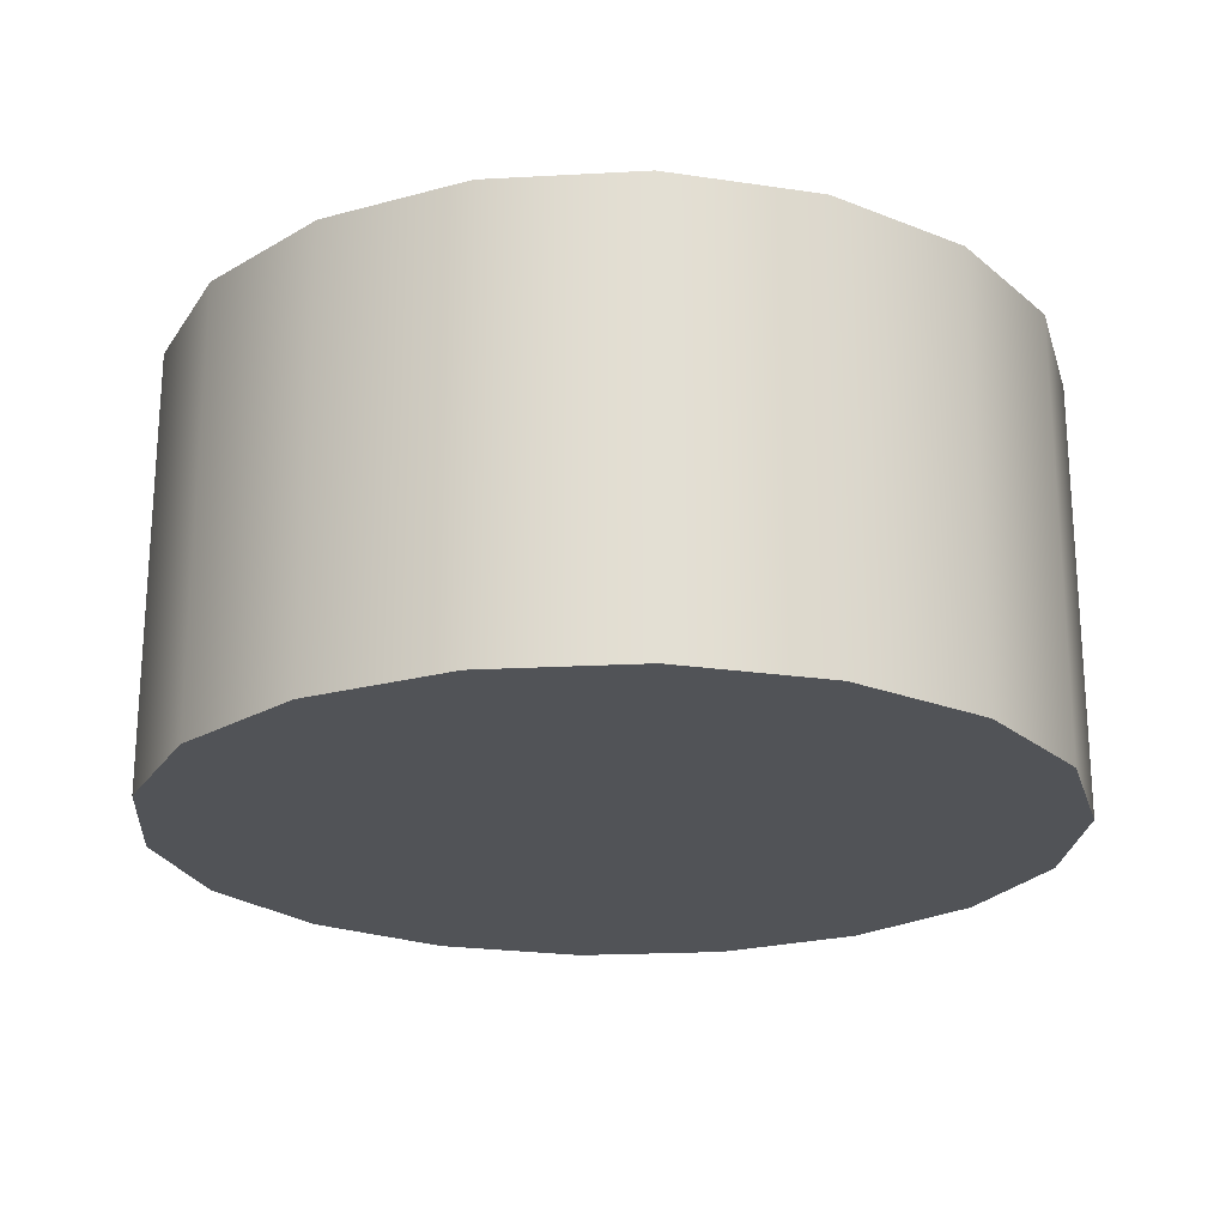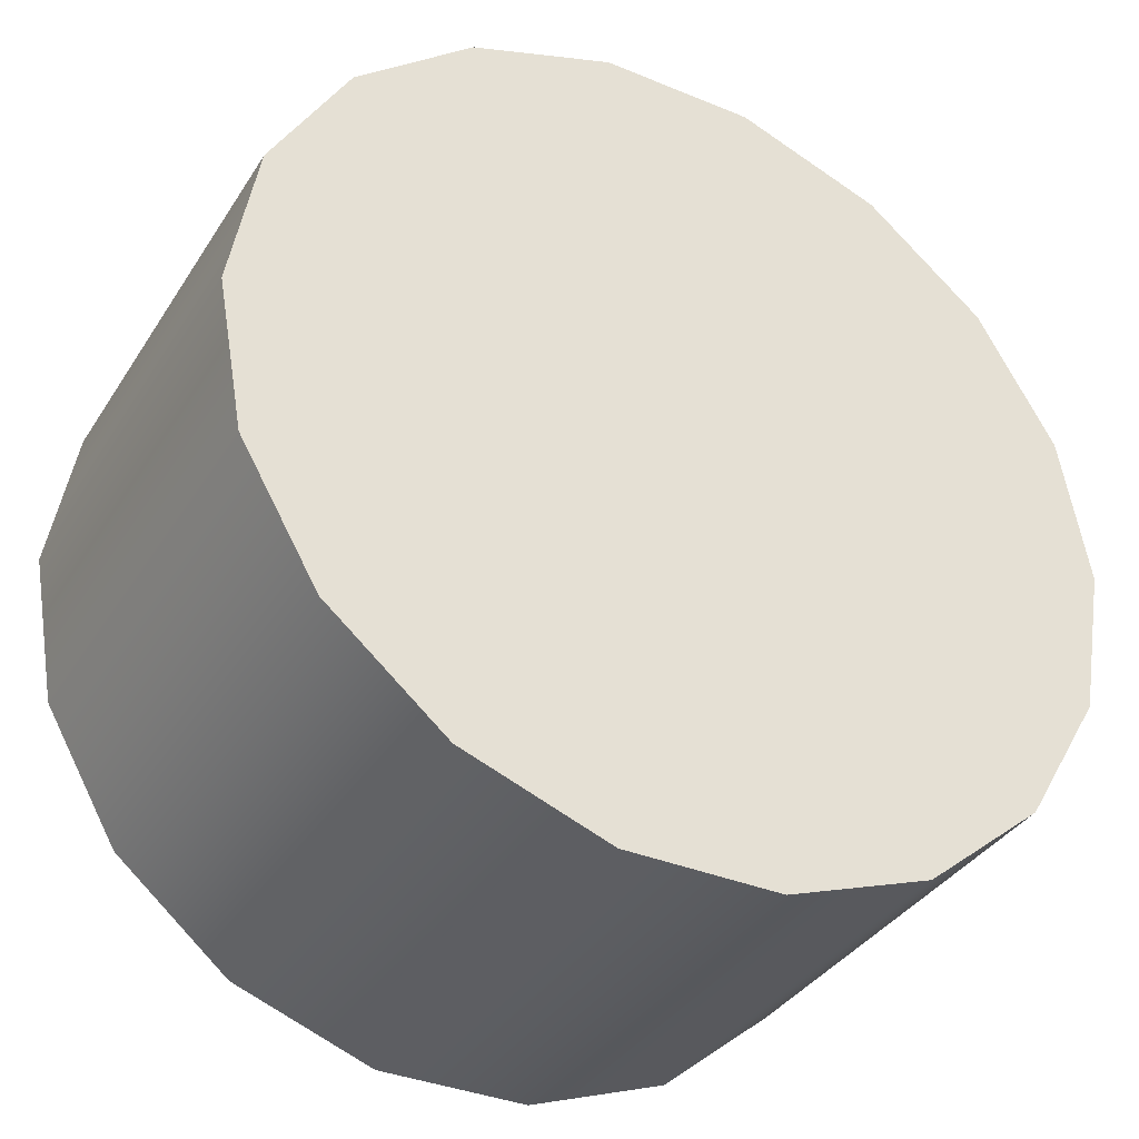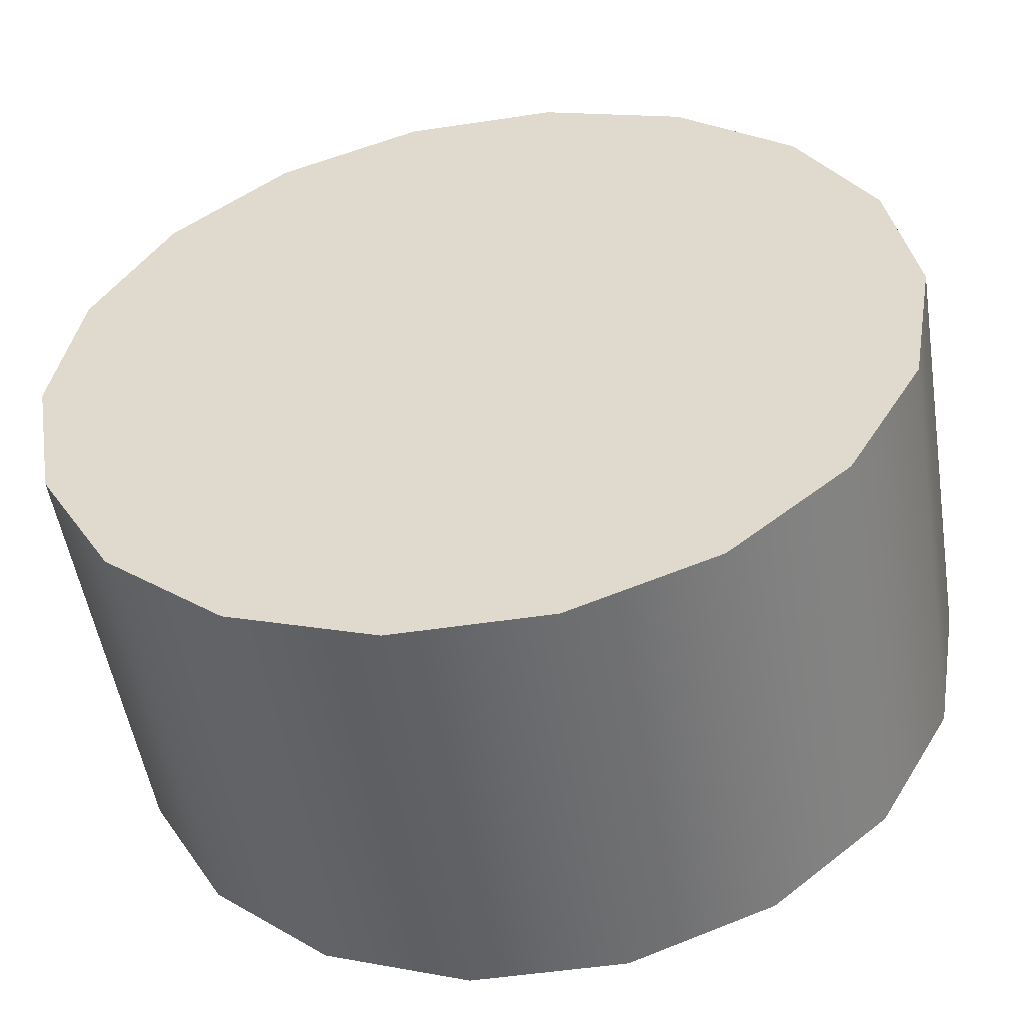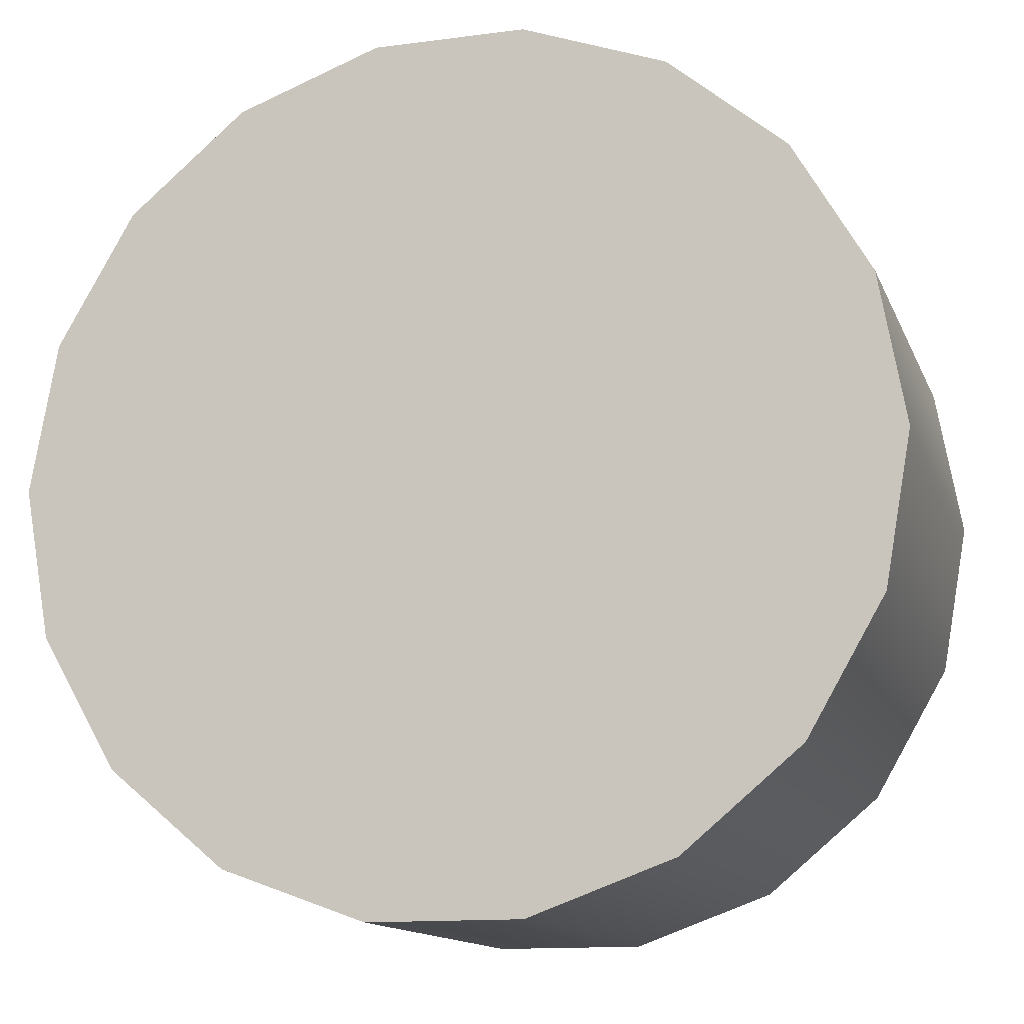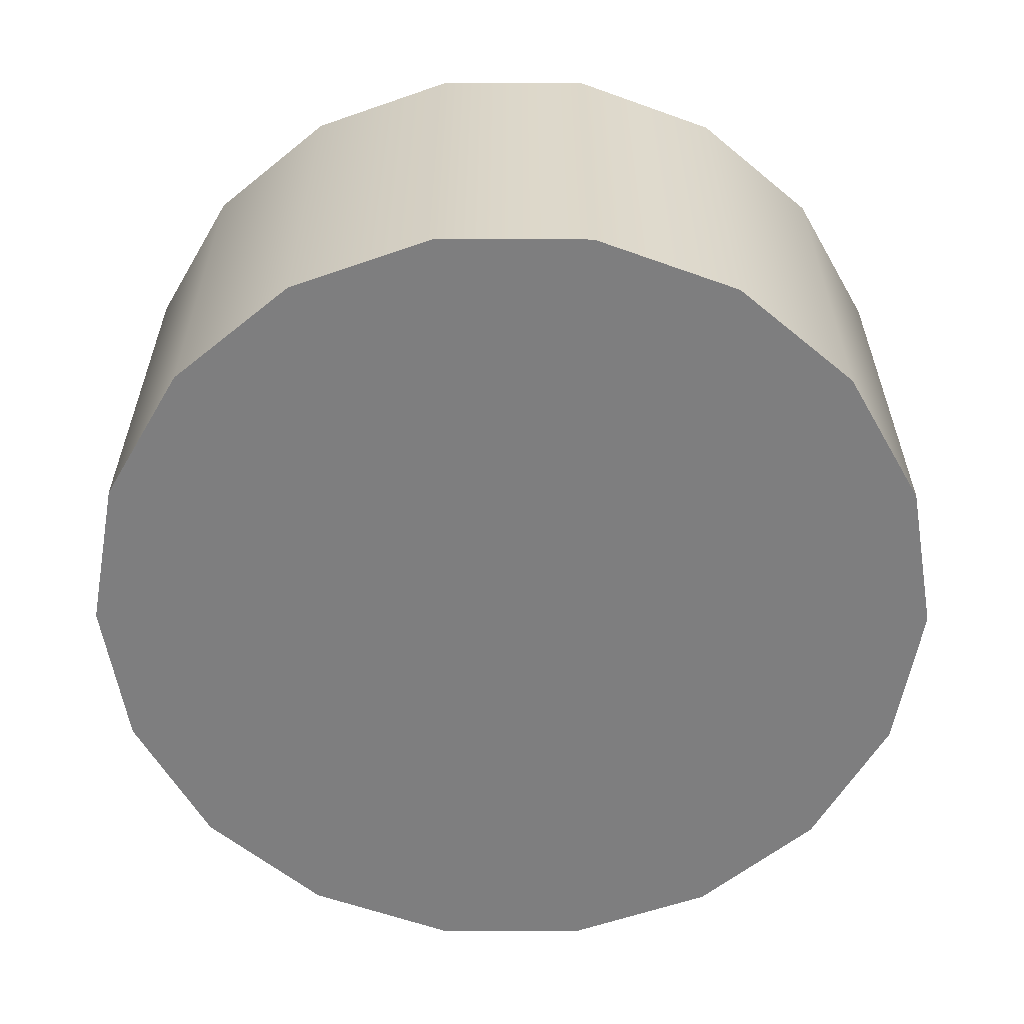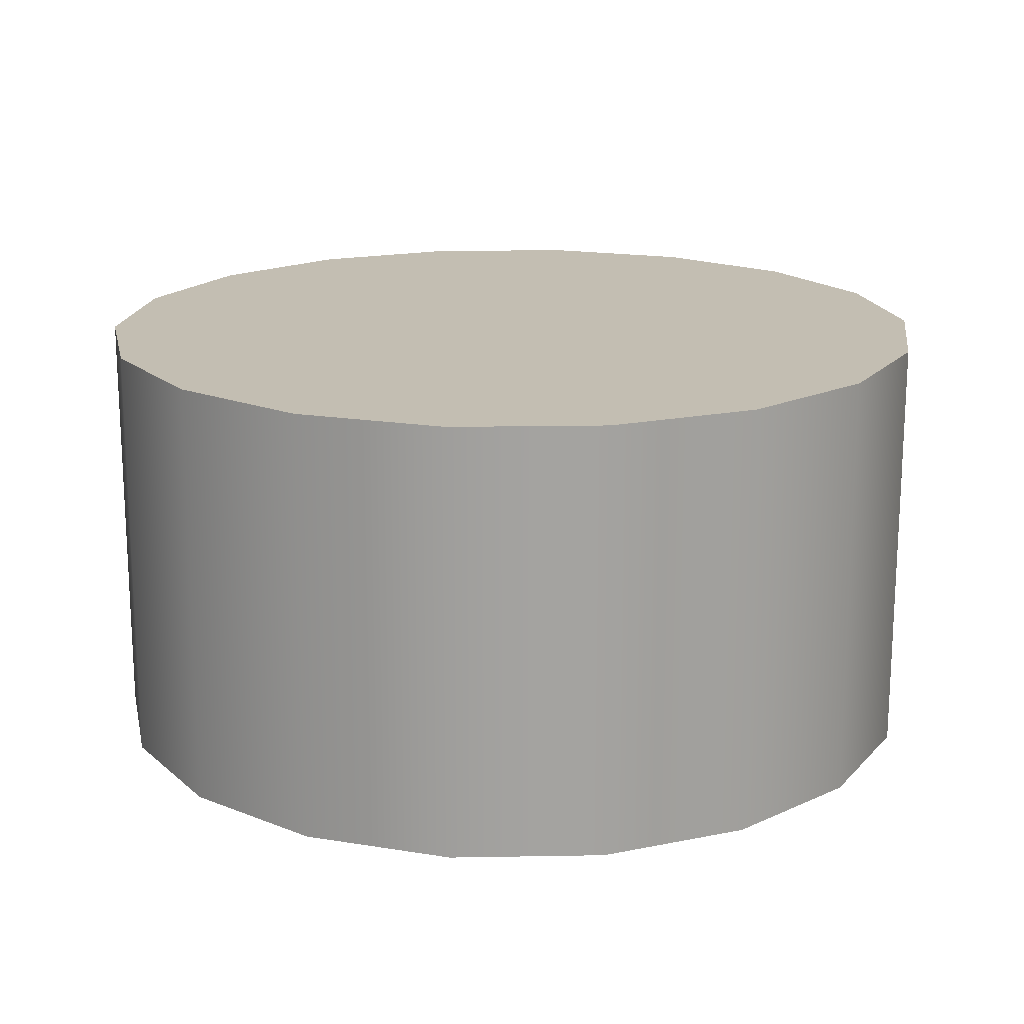
<metadata>
{"format":"obj","ext":"obj","renderer":"f3d","projection":"perspective","resolution":1024,"background":"white","views":[{"elev":-22.1,"azim":-54.6,"up":"+Y"},{"elev":-36.1,"azim":-28.4,"up":"+Z"},{"elev":-52.1,"azim":9.2,"up":"+Z"},{"elev":-13.4,"azim":-163.5,"up":"+Z"},{"elev":-59.5,"azim":159.7,"up":"+Y"},{"elev":17.5,"azim":58.0,"up":"+Y"}]}
</metadata>
<code>
o Cylinder001
v 0 0 0
v 0.9397 0 -0.342
v 1 0 0
v 0.766 0 -0.6428
v 0.5 0 -0.866
v 0.1736 0 -0.9848
v -0.1736 0 -0.9848
v -0.5 0 -0.866
v -0.766 0 -0.6428
v -0.9397 0 -0.342
v -1 0 0
v -0.9397 -0 0.342
v -0.766 -0 0.6428
v -0.5 -0 0.866
v -0.1736 -0 0.9848
v 0.1736 -0 0.9848
v 0.5 -0 0.866
v 0.766 -0 0.6428
v 0.9397 -0 0.342
v 0.9397 0.2 -0.342
v 1 0.2 0
v 0.766 0.2 -0.6428
v 0.5 0.2 -0.866
v 0.1736 0.2 -0.9848
v -0.1736 0.2 -0.9848
v -0.5 0.2 -0.866
v -0.766 0.2 -0.6428
v -0.9397 0.2 -0.342
v -1 0.2 0
v -0.9397 0.2 0.342
v -0.766 0.2 0.6428
v -0.5 0.2 0.866
v -0.1736 0.2 0.9848
v 0.1736 0.2 0.9848
v 0.5 0.2 0.866
v 0.766 0.2 0.6428
v 0.9397 0.2 0.342
v 0.9397 0.4 -0.342
v 1 0.4 0
v 0.766 0.4 -0.6428
v 0.5 0.4 -0.866
v 0.1736 0.4 -0.9848
v -0.1736 0.4 -0.9848
v -0.5 0.4 -0.866
v -0.766 0.4 -0.6428
v -0.9397 0.4 -0.342
v -1 0.4 0
v -0.9397 0.4 0.342
v -0.766 0.4 0.6428
v -0.5 0.4 0.866
v -0.1736 0.4 0.9848
v 0.1736 0.4 0.9848
v 0.5 0.4 0.866
v 0.766 0.4 0.6428
v 0.9397 0.4 0.342
v 0.9397 0.6 -0.342
v 1 0.6 0
v 0.766 0.6 -0.6428
v 0.5 0.6 -0.866
v 0.1736 0.6 -0.9848
v -0.1736 0.6 -0.9848
v -0.5 0.6 -0.866
v -0.766 0.6 -0.6428
v -0.9397 0.6 -0.342
v -1 0.6 0
v -0.9397 0.6 0.342
v -0.766 0.6 0.6428
v -0.5 0.6 0.866
v -0.1736 0.6 0.9848
v 0.1736 0.6 0.9848
v 0.5 0.6 0.866
v 0.766 0.6 0.6428
v 0.9397 0.6 0.342
v 0.9397 0.8 -0.342
v 1 0.8 0
v 0.766 0.8 -0.6428
v 0.5 0.8 -0.866
v 0.1736 0.8 -0.9848
v -0.1736 0.8 -0.9848
v -0.5 0.8 -0.866
v -0.766 0.8 -0.6428
v -0.9397 0.8 -0.342
v -1 0.8 0
v -0.9397 0.8 0.342
v -0.766 0.8 0.6428
v -0.5 0.8 0.866
v -0.1736 0.8 0.9848
v 0.1736 0.8 0.9848
v 0.5 0.8 0.866
v 0.766 0.8 0.6428
v 0.9397 0.8 0.342
v 0.9397 1 -0.342
v 1 1 0
v 0.766 1 -0.6428
v 0.5 1 -0.866
v 0.1736 1 -0.9848
v -0.1736 1 -0.9848
v -0.5 1 -0.866
v -0.766 1 -0.6428
v -0.9397 1 -0.342
v -1 1 0
v -0.9397 1 0.342
v -0.766 1 0.6428
v -0.5 1 0.866
v -0.1736 1 0.9848
v 0.1736 1 0.9848
v 0.5 1 0.866
v 0.766 1 0.6428
v 0.9397 1 0.342
v 0 1 0
f 1 2 3
f 1 4 2
f 1 5 4
f 1 6 5
f 1 7 6
f 1 8 7
f 1 9 8
f 1 10 9
f 1 11 10
f 1 12 11
f 1 13 12
f 1 14 13
f 1 15 14
f 1 16 15
f 1 17 16
f 1 18 17
f 1 19 18
f 1 3 19
f 3 20 21
f 3 2 20
f 2 22 20
f 2 4 22
f 4 23 22
f 4 5 23
f 5 24 23
f 5 6 24
f 6 25 24
f 6 7 25
f 7 26 25
f 7 8 26
f 8 27 26
f 8 9 27
f 9 28 27
f 9 10 28
f 10 29 28
f 10 11 29
f 11 30 29
f 11 12 30
f 12 31 30
f 12 13 31
f 13 32 31
f 13 14 32
f 14 33 32
f 14 15 33
f 15 34 33
f 15 16 34
f 16 35 34
f 16 17 35
f 17 36 35
f 17 18 36
f 18 37 36
f 18 19 37
f 19 21 37
f 19 3 21
f 21 38 39
f 21 20 38
f 20 40 38
f 20 22 40
f 22 41 40
f 22 23 41
f 23 42 41
f 23 24 42
f 24 43 42
f 24 25 43
f 25 44 43
f 25 26 44
f 26 45 44
f 26 27 45
f 27 46 45
f 27 28 46
f 28 47 46
f 28 29 47
f 29 48 47
f 29 30 48
f 30 49 48
f 30 31 49
f 31 50 49
f 31 32 50
f 32 51 50
f 32 33 51
f 33 52 51
f 33 34 52
f 34 53 52
f 34 35 53
f 35 54 53
f 35 36 54
f 36 55 54
f 36 37 55
f 37 39 55
f 37 21 39
f 39 56 57
f 39 38 56
f 38 58 56
f 38 40 58
f 40 59 58
f 40 41 59
f 41 60 59
f 41 42 60
f 42 61 60
f 42 43 61
f 43 62 61
f 43 44 62
f 44 63 62
f 44 45 63
f 45 64 63
f 45 46 64
f 46 65 64
f 46 47 65
f 47 66 65
f 47 48 66
f 48 67 66
f 48 49 67
f 49 68 67
f 49 50 68
f 50 69 68
f 50 51 69
f 51 70 69
f 51 52 70
f 52 71 70
f 52 53 71
f 53 72 71
f 53 54 72
f 54 73 72
f 54 55 73
f 55 57 73
f 55 39 57
f 57 74 75
f 57 56 74
f 56 76 74
f 56 58 76
f 58 77 76
f 58 59 77
f 59 78 77
f 59 60 78
f 60 79 78
f 60 61 79
f 61 80 79
f 61 62 80
f 62 81 80
f 62 63 81
f 63 82 81
f 63 64 82
f 64 83 82
f 64 65 83
f 65 84 83
f 65 66 84
f 66 85 84
f 66 67 85
f 67 86 85
f 67 68 86
f 68 87 86
f 68 69 87
f 69 88 87
f 69 70 88
f 70 89 88
f 70 71 89
f 71 90 89
f 71 72 90
f 72 91 90
f 72 73 91
f 73 75 91
f 73 57 75
f 75 92 93
f 75 74 92
f 74 94 92
f 74 76 94
f 76 95 94
f 76 77 95
f 77 96 95
f 77 78 96
f 78 97 96
f 78 79 97
f 79 98 97
f 79 80 98
f 80 99 98
f 80 81 99
f 81 100 99
f 81 82 100
f 82 101 100
f 82 83 101
f 83 102 101
f 83 84 102
f 84 103 102
f 84 85 103
f 85 104 103
f 85 86 104
f 86 105 104
f 86 87 105
f 87 106 105
f 87 88 106
f 88 107 106
f 88 89 107
f 89 108 107
f 89 90 108
f 90 109 108
f 90 91 109
f 91 93 109
f 91 75 93
f 110 93 92
f 110 92 94
f 110 94 95
f 110 95 96
f 110 96 97
f 110 97 98
f 110 98 99
f 110 99 100
f 110 100 101
f 110 101 102
f 110 102 103
f 110 103 104
f 110 104 105
f 110 105 106
f 110 106 107
f 110 107 108
f 110 108 109
f 110 109 93

</code>
